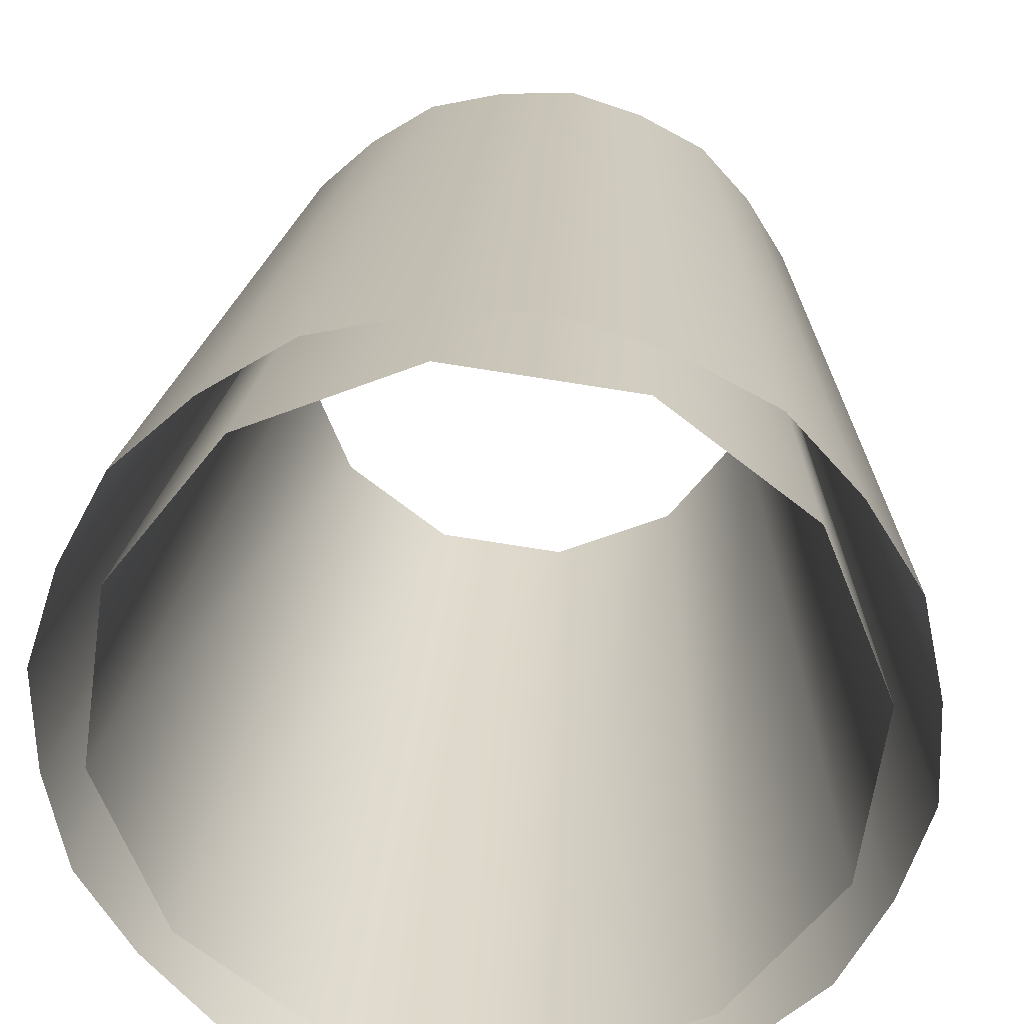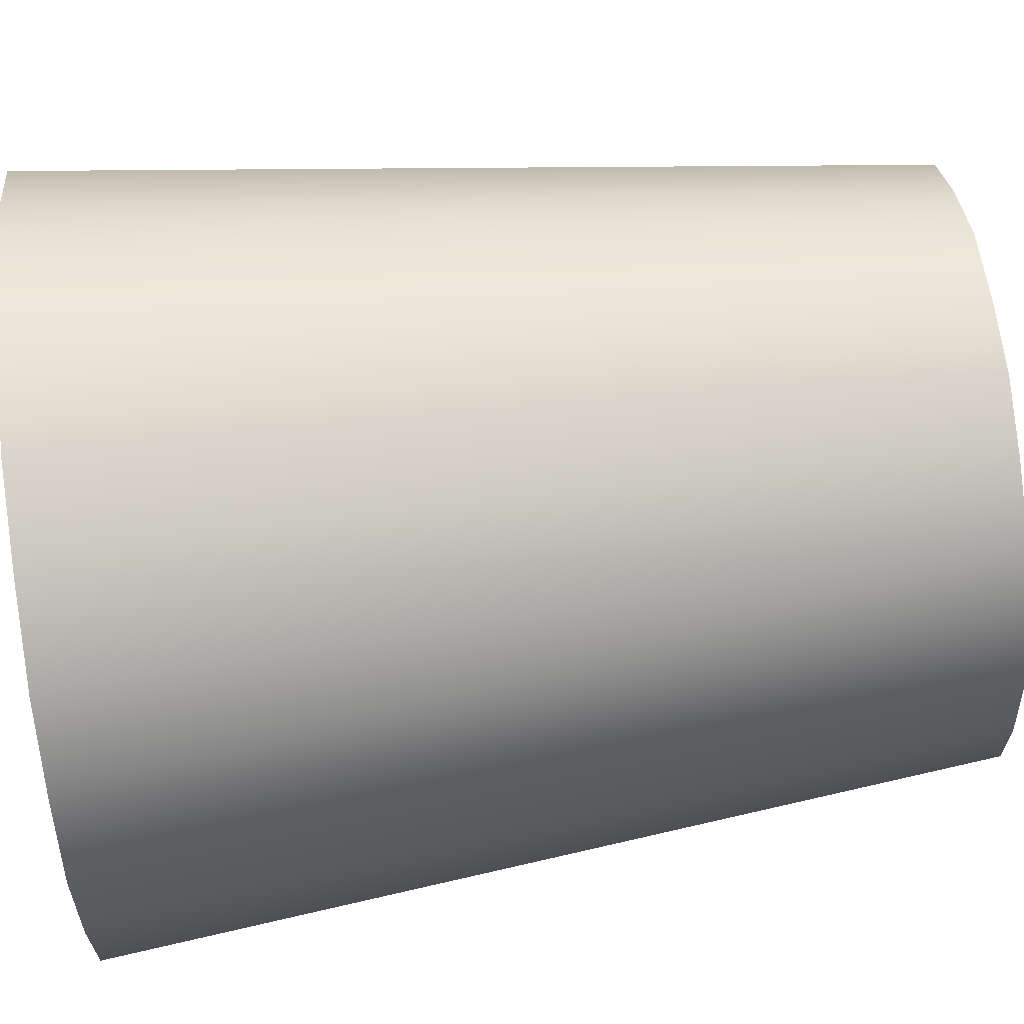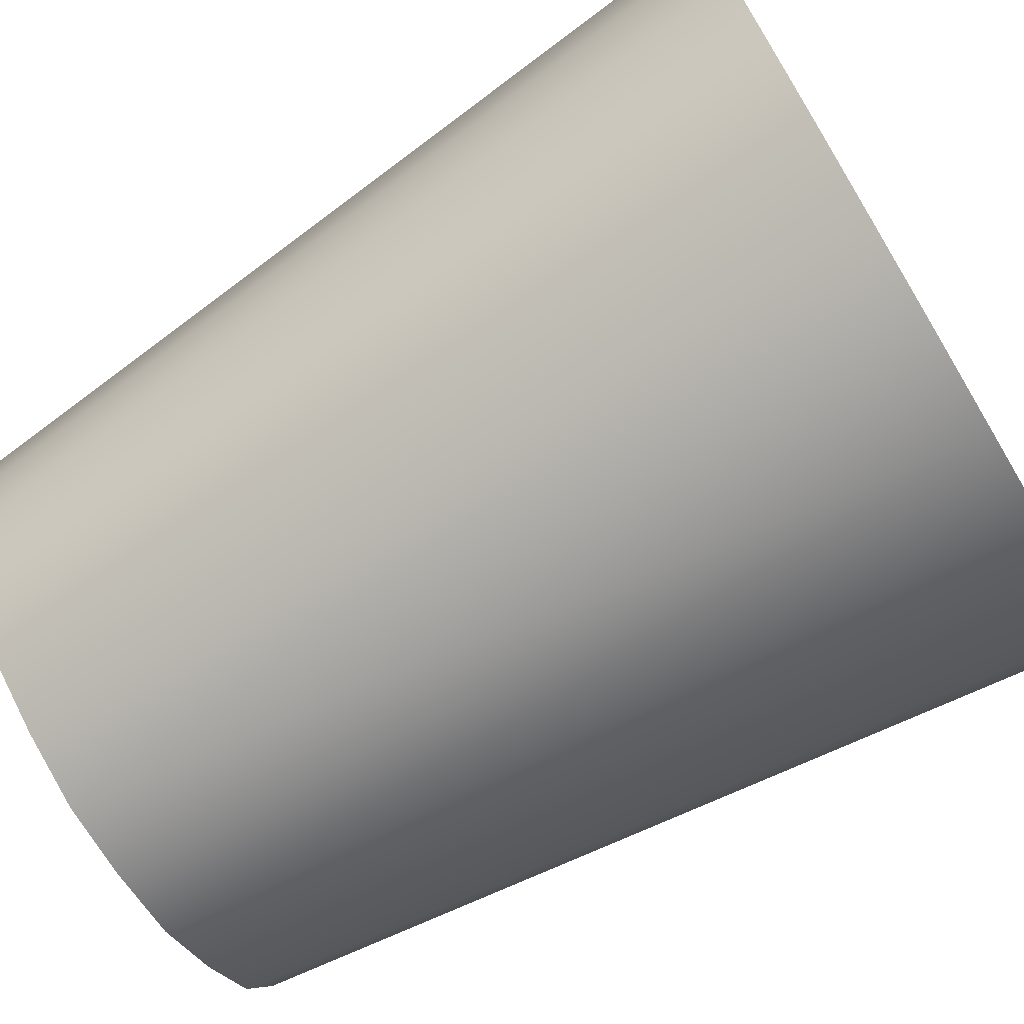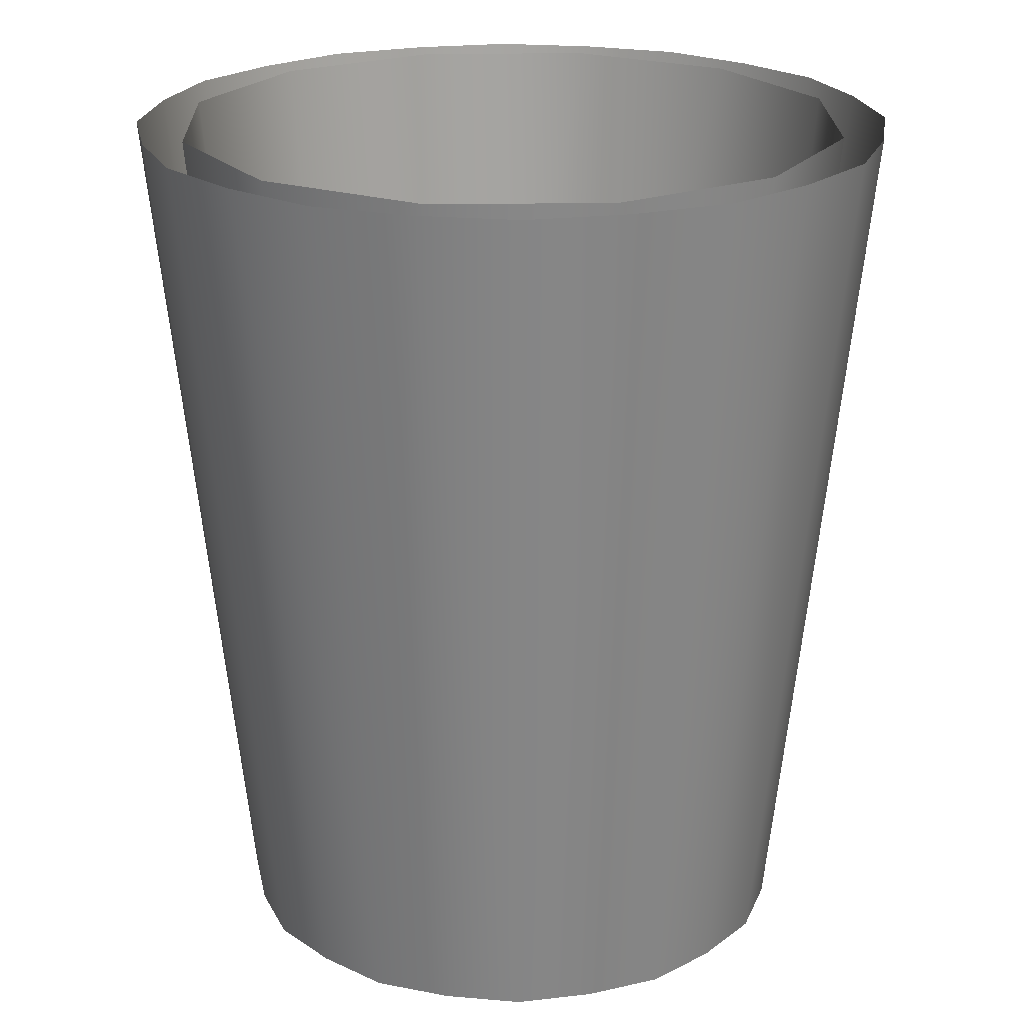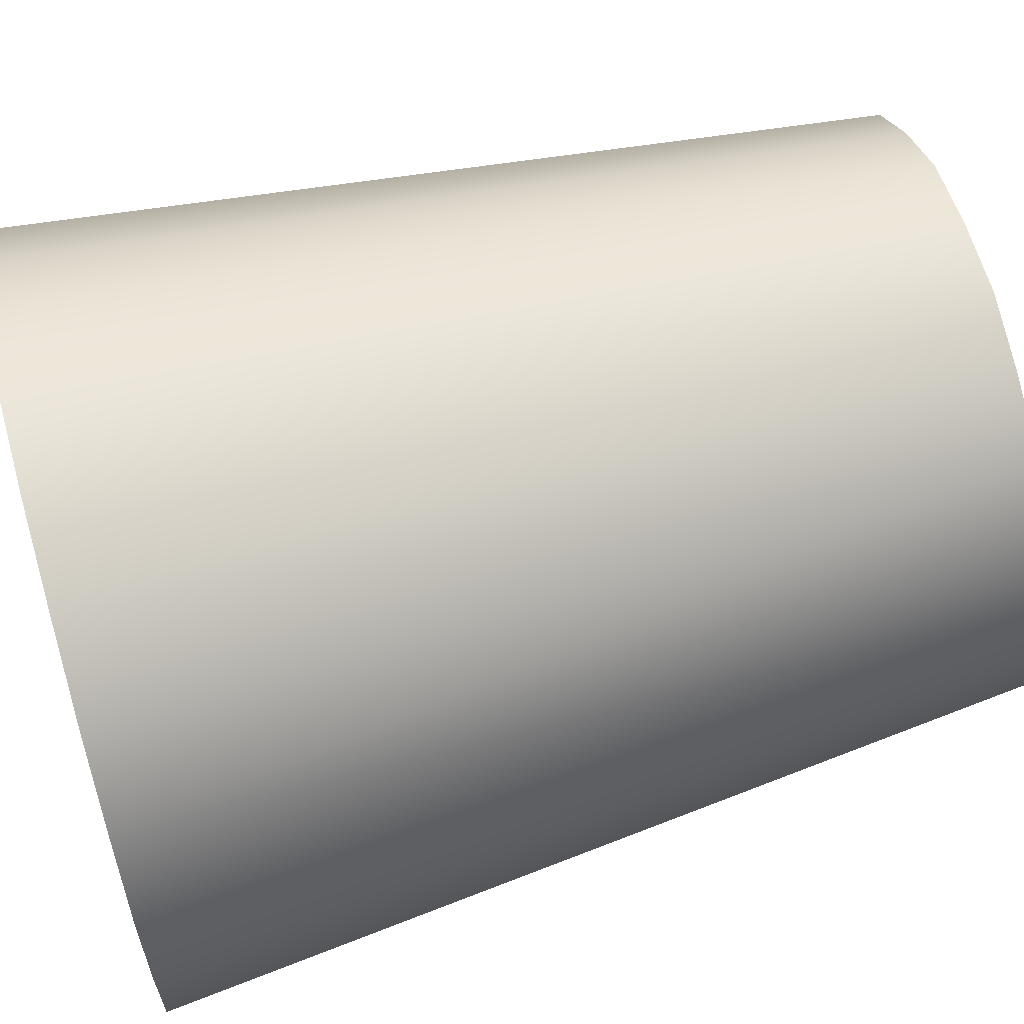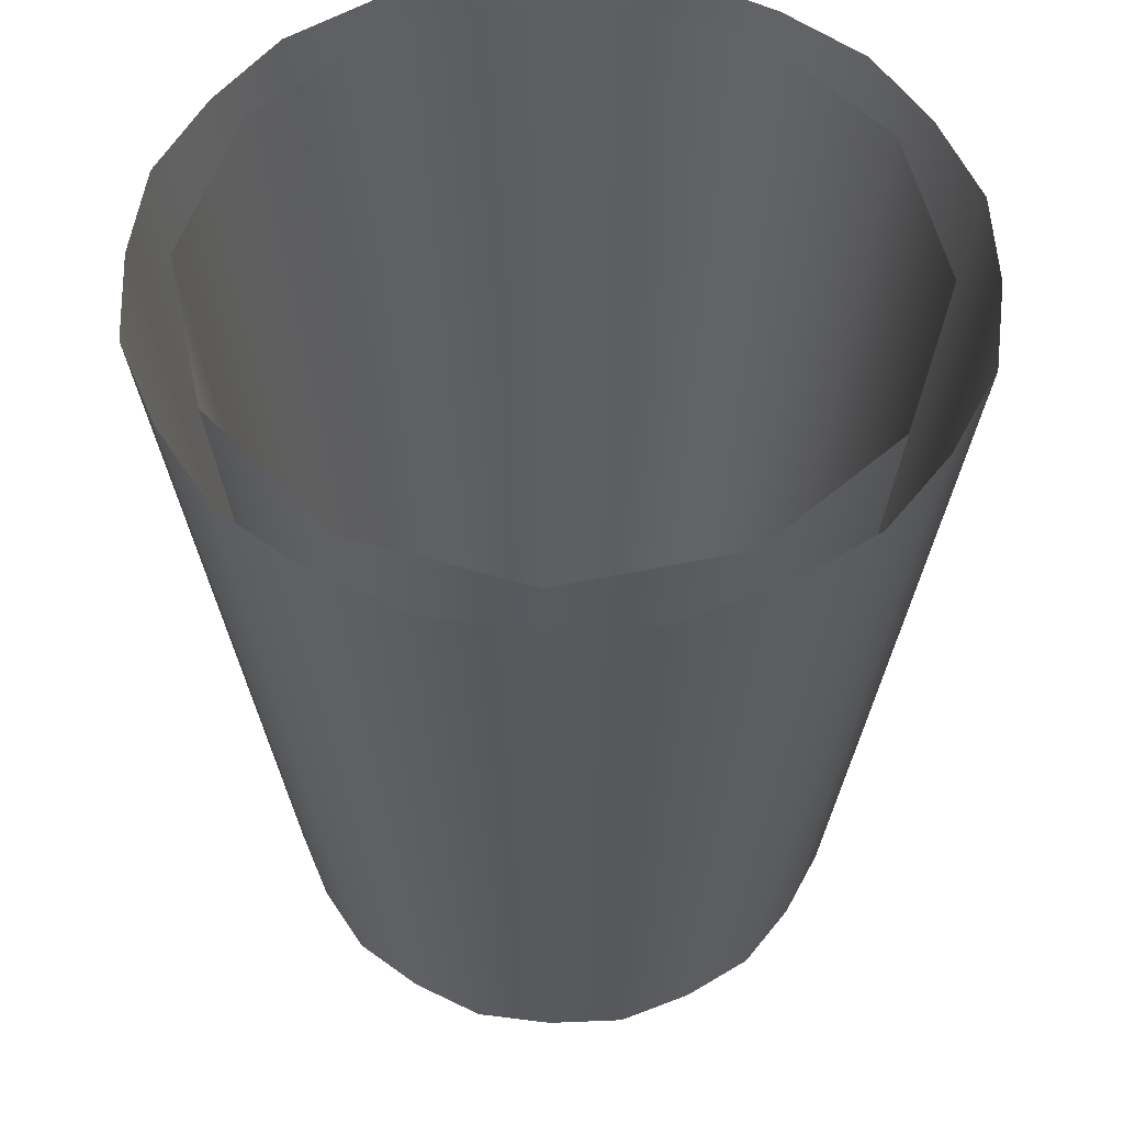
<metadata>
{"format":"obj","ext":"obj","renderer":"f3d","projection":"perspective","resolution":1024,"background":"white","views":[{"elev":25.6,"azim":-176.9,"up":"+Z"},{"elev":67.9,"azim":-97.1,"up":"+Z"},{"elev":-72.9,"azim":120.9,"up":"+Z"},{"elev":22.3,"azim":-99.6,"up":"+Y"},{"elev":64.3,"azim":-105.6,"up":"+Z"},{"elev":54.2,"azim":-80.6,"up":"+Y"}]}
</metadata>
<code>
o Bistro_Research_Exterior_Paris_StreetLight_Glass_01B___5__6359
v -43.21 5.431 -33.56
v -43.12 5.431 -33.49
v -43.09 4.848 -33.53
v -43.17 4.848 -33.59
v -43.25 5.431 -33.67
v -43.2 4.848 -33.67
v -43.24 5.431 -33.78
v -43.19 4.848 -33.76
v -43.16 5.431 -33.88
v -43.13 4.848 -33.84
v -43.05 5.431 -33.92
v -43.05 4.848 -33.87
v -42.94 5.431 -33.9
v -42.96 4.848 -33.86
v -42.84 5.431 -33.83
v -42.89 4.848 -33.8
v -42.8 5.431 -33.72
v -42.85 4.848 -33.72
v -42.82 5.431 -33.61
v -42.87 4.848 -33.63
v -42.89 5.431 -33.51
v -42.92 4.848 -33.56
v -43 5.431 -33.47
v -43 4.848 -33.52
v -43.15 4.848 -33.54
v -43.1 4.848 -33.52
v -43.13 5.431 -33.46
v -43.18 5.431 -33.49
v -43.23 5.431 -33.54
v -43.18 4.848 -33.58
v -43.21 4.848 -33.62
v -43.26 5.431 -33.6
v -43.28 5.431 -33.66
v -43.22 4.848 -33.67
v -43.22 4.848 -33.72
v -43.28 5.431 -33.73
v -43.26 5.431 -33.8
v -43.21 4.848 -33.77
v -43.18 4.848 -33.82
v -43.23 5.431 -33.85
v -43.18 5.431 -33.9
v -43.14 4.848 -33.85
v -43.1 4.848 -33.88
v -43.12 5.431 -33.93
v -43.06 5.431 -33.95
v -43.05 4.848 -33.89
v -43 4.848 -33.89
v -42.99 5.431 -33.95
v -42.93 5.431 -33.93
v -42.95 4.848 -33.87
v -42.9 4.848 -33.85
v -42.87 5.431 -33.9
v -42.82 5.431 -33.85
v -42.87 4.848 -33.81
v -42.84 4.848 -33.77
v -42.79 5.431 -33.79
v -42.77 5.431 -33.73
v -42.83 4.848 -33.72
v -42.83 4.848 -33.67
v -42.77 5.431 -33.66
v -42.79 5.431 -33.6
v -42.85 4.848 -33.62
v -42.87 4.848 -33.57
v -42.82 5.431 -33.54
v -42.87 5.431 -33.49
v -42.91 4.848 -33.54
v -42.95 4.848 -33.51
v -42.93 5.431 -33.46
v -43 5.431 -33.44
v -43 4.848 -33.5
v -43.05 4.848 -33.5
v -43.06 5.431 -33.44
f 1 2 3
f 3 4 1
f 5 1 4
f 4 6 5
f 7 5 6
f 6 8 7
f 9 7 8
f 8 10 9
f 11 9 10
f 10 12 11
f 13 11 12
f 12 14 13
f 15 13 14
f 14 16 15
f 17 15 16
f 16 18 17
f 19 17 18
f 18 20 19
f 21 19 20
f 20 22 21
f 23 21 22
f 22 24 23
f 2 23 24
f 24 3 2
f 25 26 27
f 27 28 25
f 25 28 29
f 29 30 25
f 31 30 29
f 29 32 31
f 31 32 33
f 33 34 31
f 35 34 33
f 33 36 35
f 35 36 37
f 37 38 35
f 39 38 37
f 37 40 39
f 39 40 41
f 41 42 39
f 43 42 41
f 41 44 43
f 43 44 45
f 45 46 43
f 47 46 45
f 45 48 47
f 47 48 49
f 49 50 47
f 51 50 49
f 49 52 51
f 51 52 53
f 53 54 51
f 55 54 53
f 53 56 55
f 55 56 57
f 57 58 55
f 59 58 57
f 57 60 59
f 59 60 61
f 61 62 59
f 63 62 61
f 61 64 63
f 63 64 65
f 65 66 63
f 67 66 65
f 65 68 67
f 67 68 69
f 69 70 67
f 71 70 69
f 69 72 71
f 71 72 27
f 27 26 71

</code>
